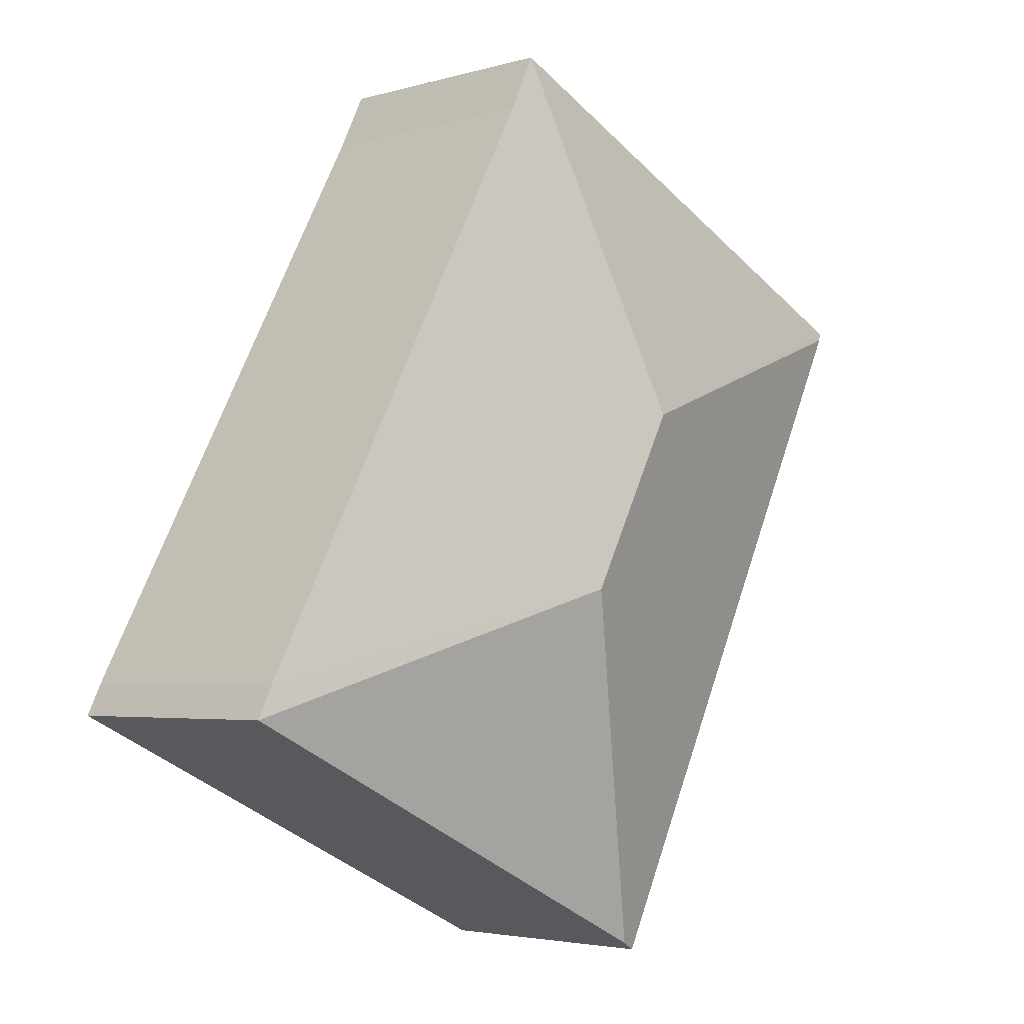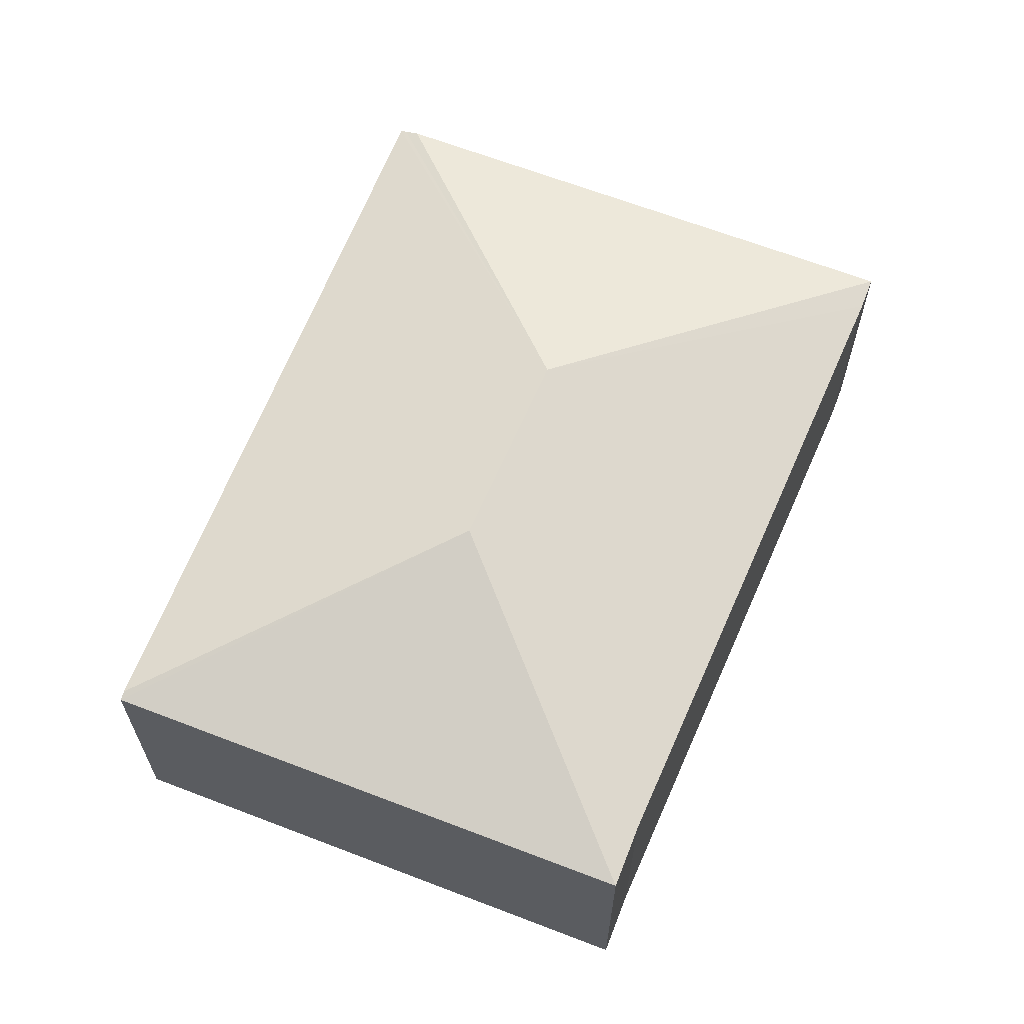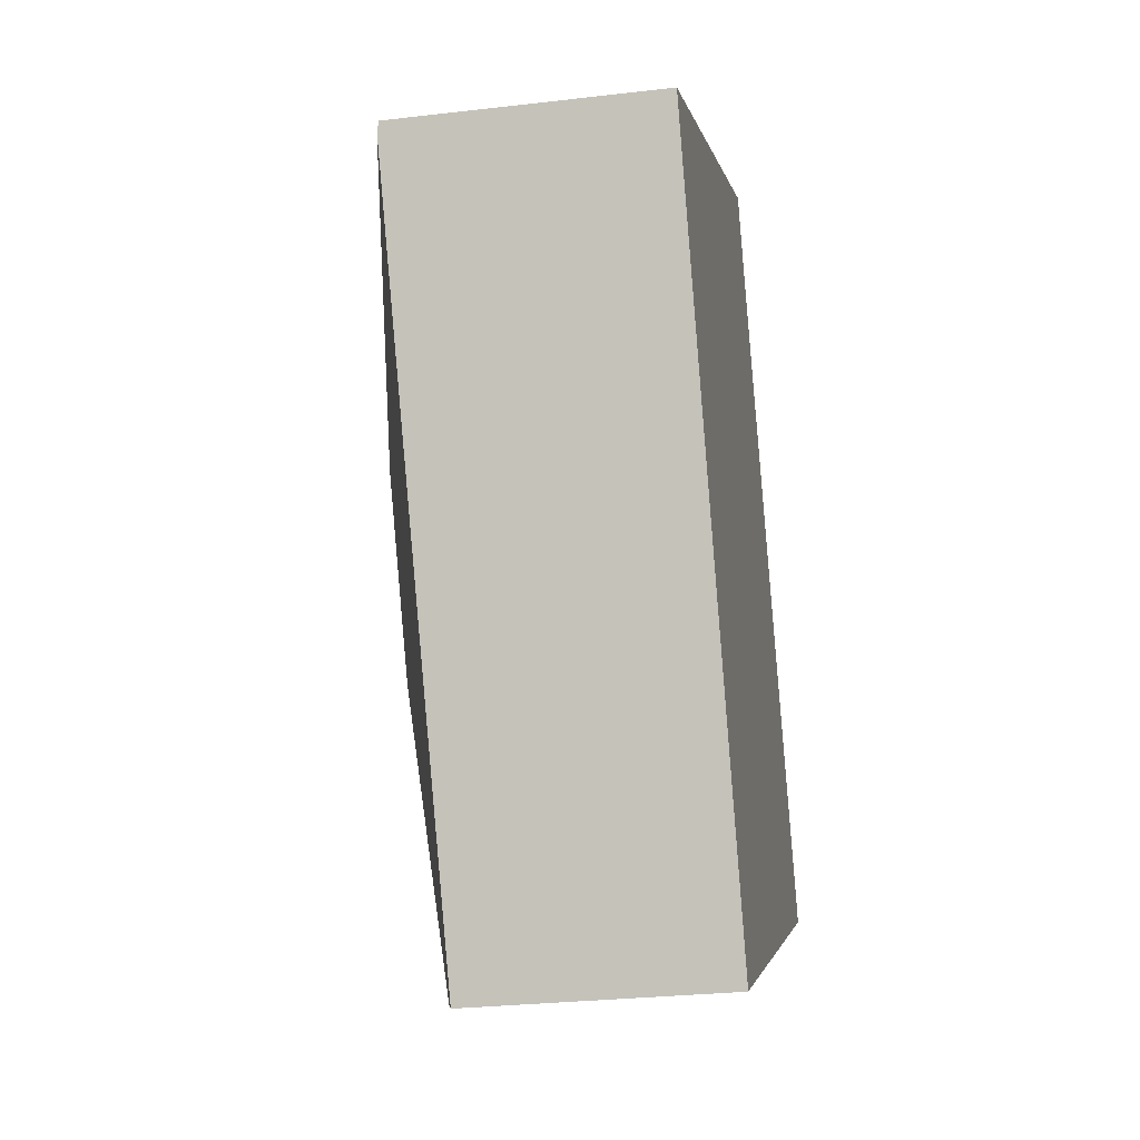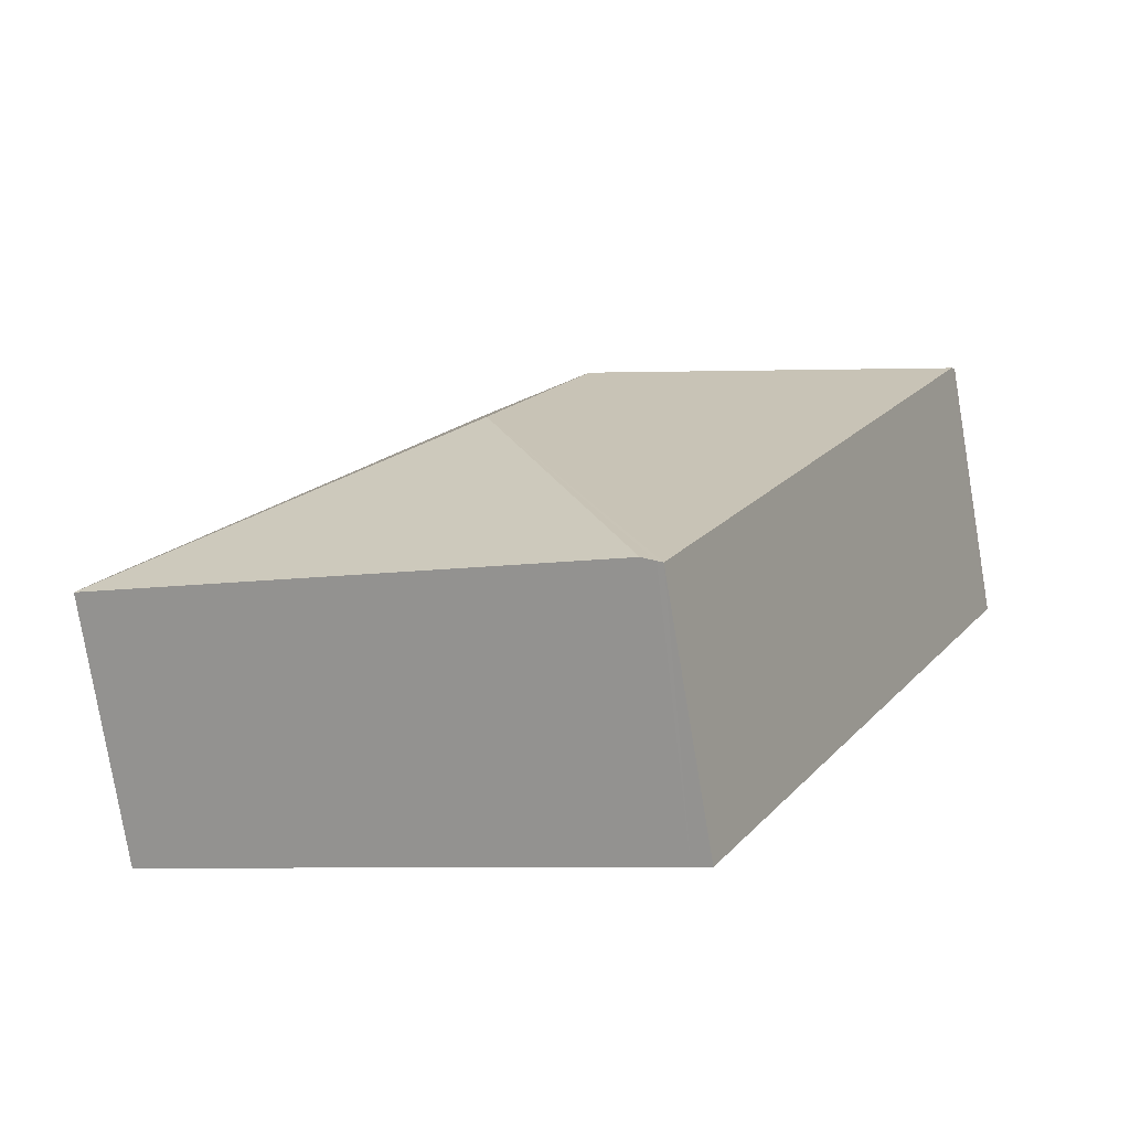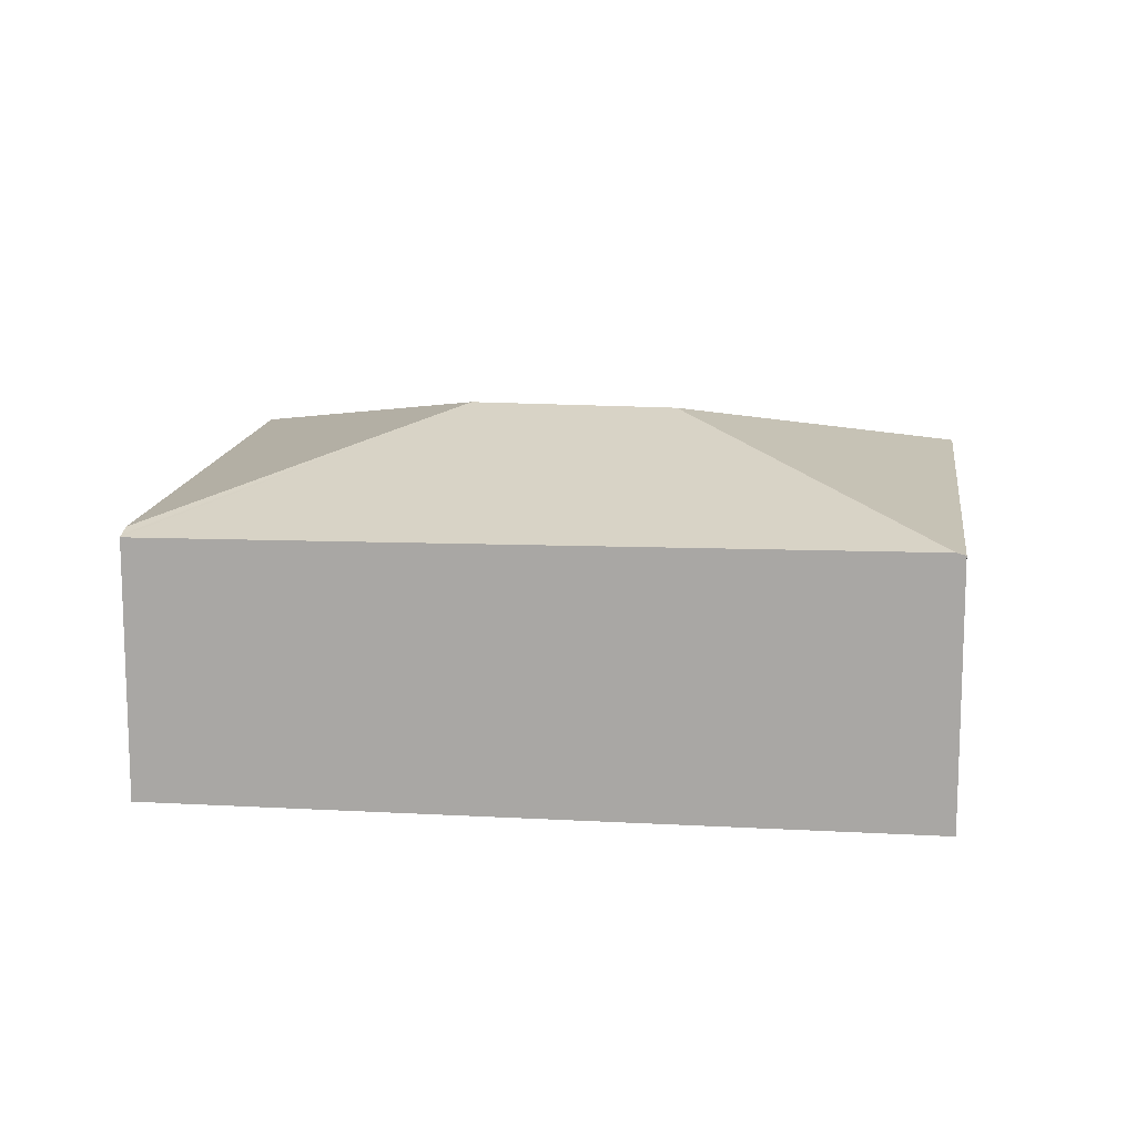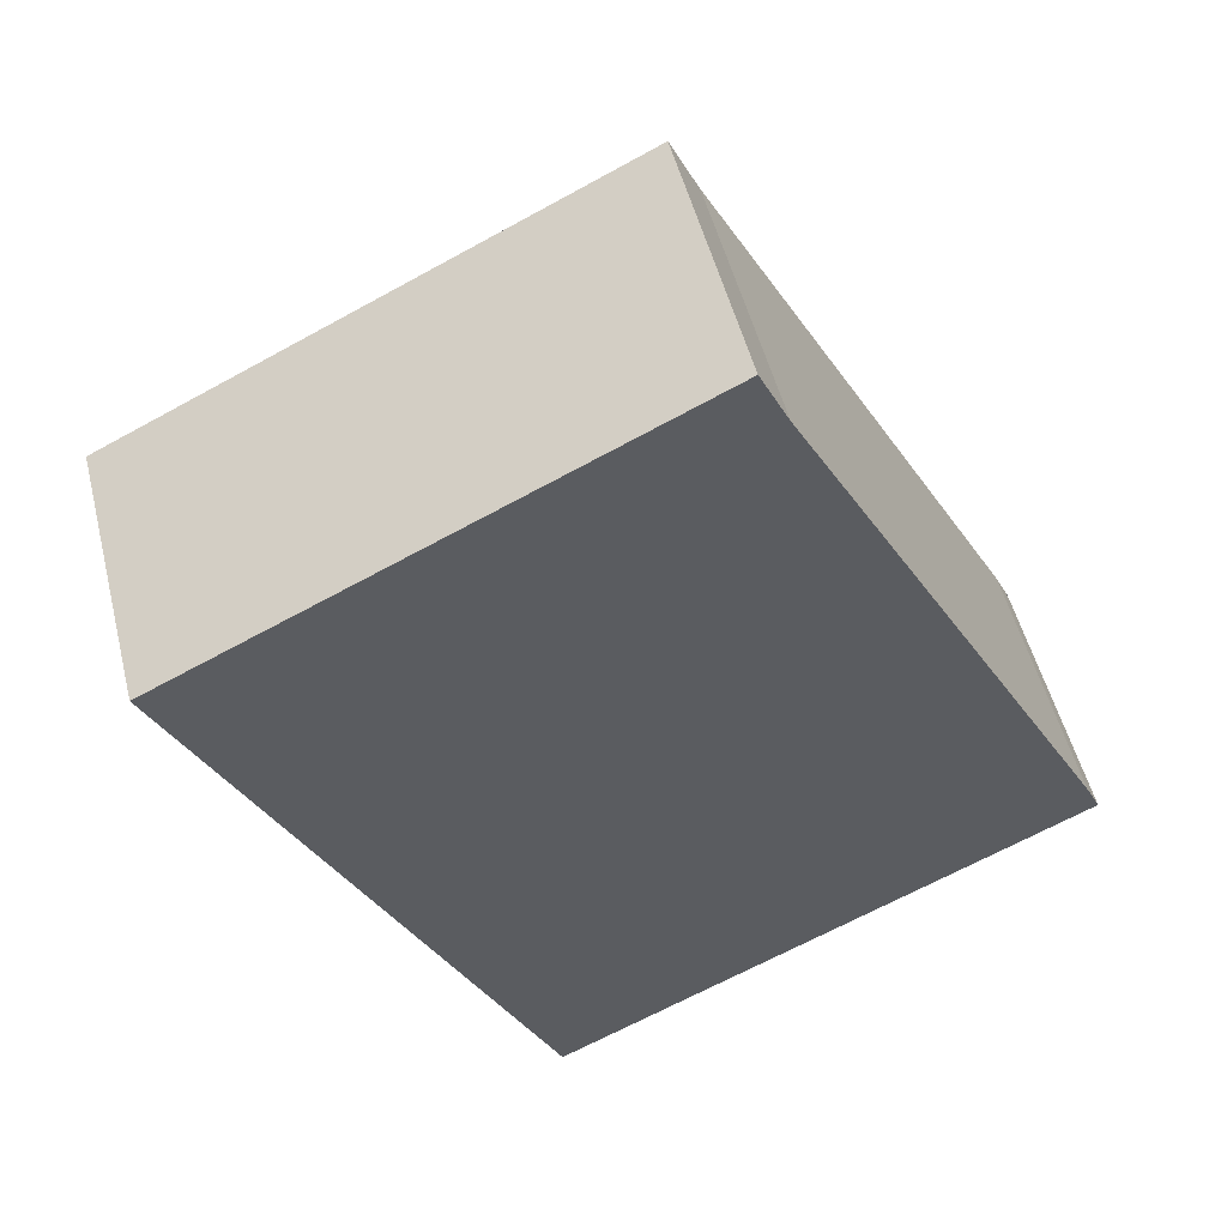
<metadata>
{"format":"obj","ext":"obj","renderer":"f3d","projection":"perspective","resolution":1024,"background":"white","views":[{"elev":-3.6,"azim":134.0,"up":"+Z"},{"elev":64.9,"azim":-4.6,"up":"+Y"},{"elev":-28.0,"azim":-79.9,"up":"+Z"},{"elev":-78.0,"azim":-170.5,"up":"+Z"},{"elev":13.7,"azim":-108.6,"up":"+Y"},{"elev":51.4,"azim":-14.0,"up":"+Z"}]}
</metadata>
<code>
v  3.357 2.394 -2.223
v  2.5 1.852 -4.845
v  2.41 1.824 -4.889
v  2.664 2.394 -0.92
v  1.895 1.824 -3.92
v  0.028 1.869 -0.058
v  2.372 1.813 -4.907
v  0 1.852 1.134e-16
v  3.513 1.852 1.698
v  3.712 1.859 1.288
v  5.965 1.852 -2.896
v  6.072 1.852 -3.118
v  2.372 3.005e-16 -4.907
v  1.895 2.4e-16 -3.92
v  0.028 3.551e-18 -0.058
v  0 0 0
v  3.513 -1.04e-16 1.698
v  3.712 -7.887e-17 1.288
v  5.965 1.773e-16 -2.896
v  6.072 1.909e-16 -3.118
v  2.5 2.967e-16 -4.845
v  2.41 2.994e-16 -4.889
g defaultobject
f 1 2 3
f 4 5 6
f 5 4 1
f 5 1 7
f 7 1 3
f 8 4 6
f 4 8 9
f 10 4 9
f 4 10 11
f 4 11 1
f 1 11 12
f 1 12 2
f 13 5 7
f 5 13 14
f 5 14 6
f 6 14 15
f 6 15 8
f 8 15 16
f 16 9 8
f 9 16 17
f 9 18 10
f 18 9 17
f 18 11 10
f 11 18 19
f 19 12 11
f 12 19 20
f 20 2 12
f 2 20 21
f 2 21 3
f 3 21 7
f 7 21 13
f 13 21 22
f 15 17 16
f 17 15 18
f 18 15 14
f 18 14 19
f 19 14 13
f 19 13 21
f 19 21 20
f 21 13 22

</code>
